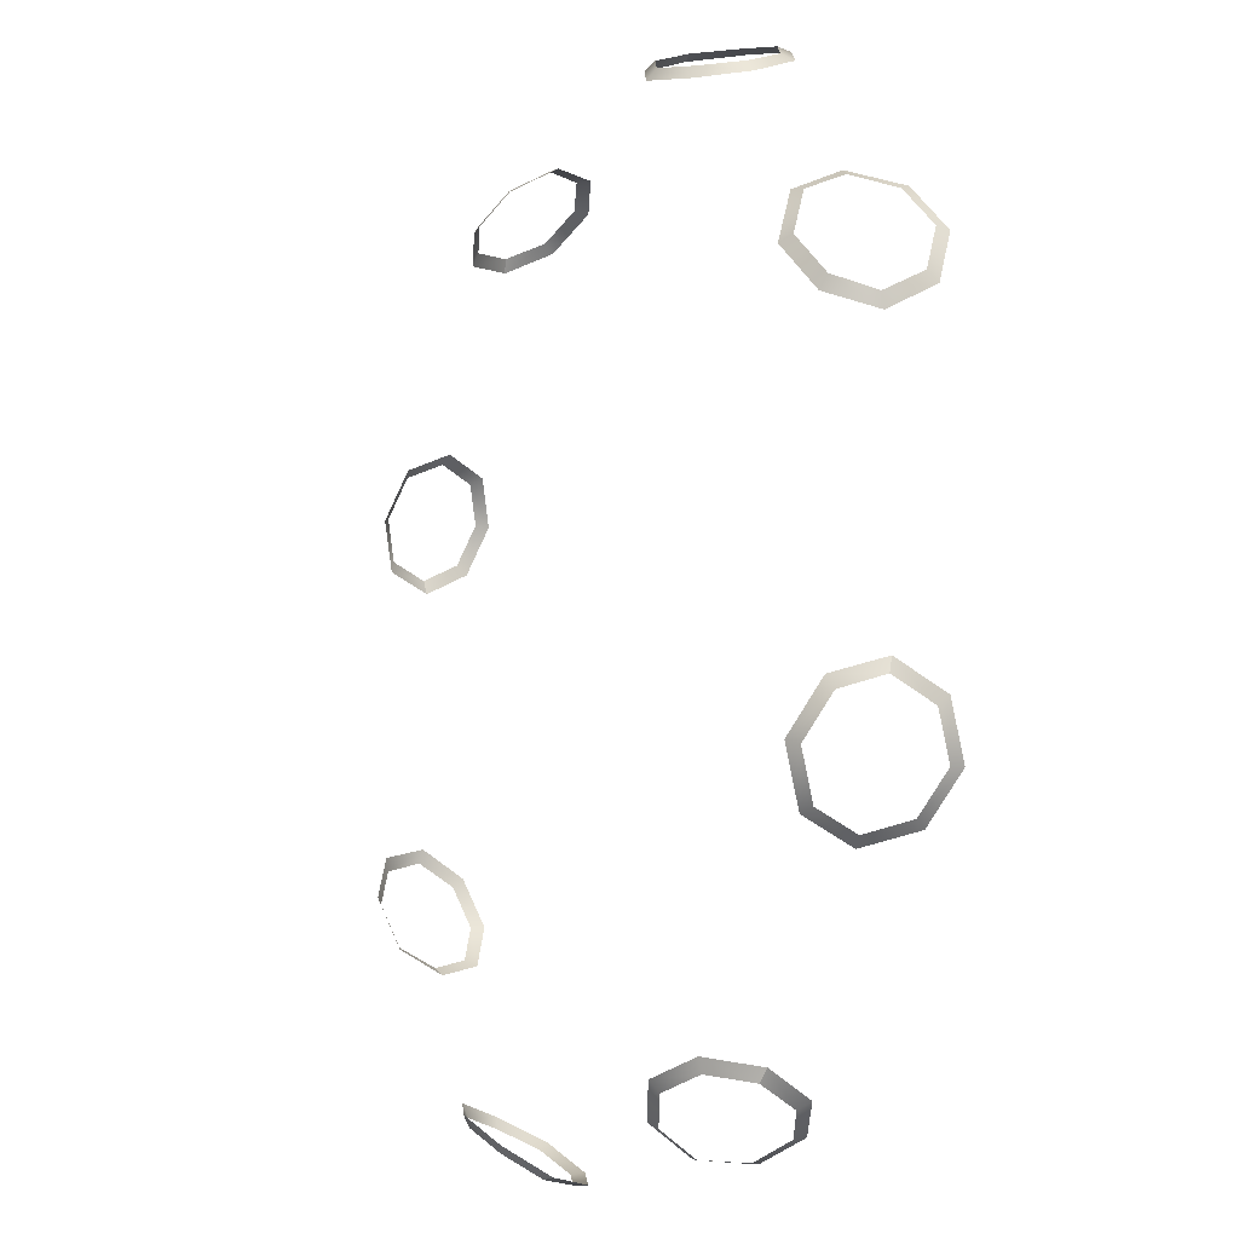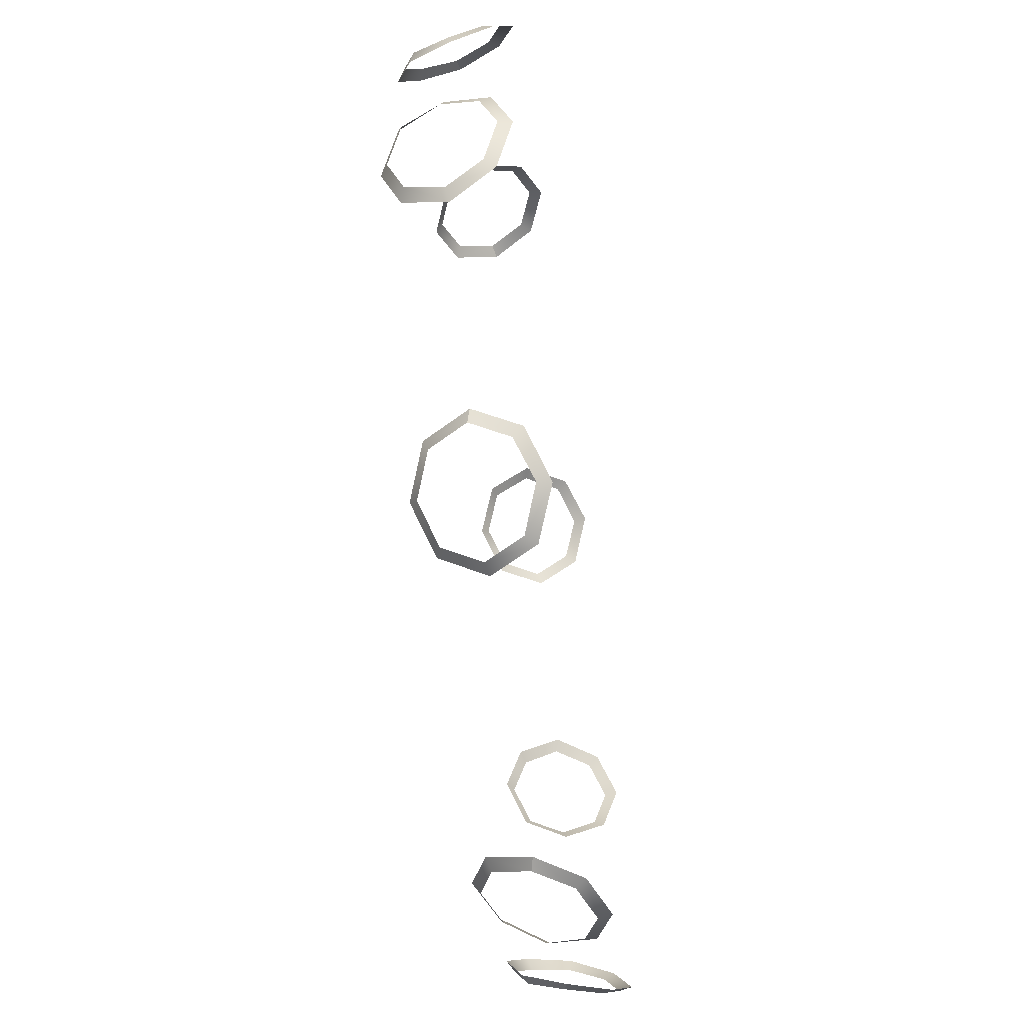
<metadata>
{"format":"obj","ext":"obj","renderer":"f3d","projection":"perspective","resolution":1024,"background":"white","views":[{"elev":-13.7,"azim":65.5,"up":"+Z"},{"elev":-67.2,"azim":97.7,"up":"+Z"}]}
</metadata>
<code>
o S.S._Dolphin_Chronos_Reactor_lights_frame
v -0.6314 -0.006406 -1.941
v -0.7189 0.1478 -1.952
v -0.5737 0.006408 -1.935
v -0.6806 0.1917 -1.953
v -0.888 0.2117 -1.904
v -0.8837 0.2684 -1.895
v -1.033 0.1478 -1.806
v -1.058 0.1917 -1.777
v -1.081 -0.006406 -1.731
v -1.113 0.006406 -1.683
v -0.9862 -0.1606 -1.7
v -0.9998 -0.1788 -1.646
v -0.8153 -0.2245 -1.749
v -0.7946 -0.2556 -1.704
v -0.6684 -0.1606 -1.848
v -0.6182 -0.1788 -1.824
v -0.6314 -0.006406 -1.941
v -0.5737 0.006408 -1.935
v 1.082 -0.006406 -1.731
v 1.035 0.1478 -1.806
v 1.115 0.006406 -1.683
v 1.06 0.1917 -1.777
v 0.8893 0.2117 -1.885
v 0.8763 0.2684 -1.876
v 0.7202 0.1478 -1.952
v 0.682 0.1917 -1.953
v 0.6328 -0.006406 -1.941
v 0.5751 0.006408 -1.935
v 0.6698 -0.1606 -1.848
v 0.6195 -0.1788 -1.824
v 0.8167 -0.2245 -1.749
v 0.796 -0.2556 -1.704
v 0.9875 -0.1606 -1.7
v 1.001 -0.1788 -1.646
v 1.082 -0.006406 -1.731
v 1.115 0.006406 -1.683
v 1.752 -0.006407 1.052
v 1.826 0.1478 1.004
v 1.705 0.006406 1.086
v 1.797 0.1917 1.029
v 1.922 0.2117 0.8566
v 1.912 0.2684 0.8525
v 1.967 0.1478 0.6866
v 1.967 0.1917 0.6484
v 1.954 -0.006406 0.5994
v 1.947 0.006406 0.5418
v 1.899 -0.1606 0.6507
v 1.873 -0.1788 0.5999
v 1.8 -0.2245 0.8023
v 1.754 -0.2556 0.782
v 1.753 -0.1606 0.9774
v 1.699 -0.1788 0.9923
v 1.752 -0.006407 1.052
v 1.705 0.006406 1.086
v -1.952 -0.006406 0.5994
v -1.965 0.1478 0.6866
v -1.945 0.006406 0.5418
v -1.965 0.1917 0.6484
v -1.92 0.2117 0.8566
v -1.911 0.2684 0.8525
v -1.824 0.1478 1.004
v -1.796 0.1917 1.029
v -1.751 -0.006407 1.052
v -1.703 0.006406 1.086
v -1.752 -0.1606 0.9774
v -1.697 -0.1788 0.9923
v -1.799 -0.2245 0.8023
v -1.753 -0.2556 0.782
v -1.898 -0.1606 0.6507
v -1.872 -0.1788 0.5999
v -1.952 -0.006406 0.5994
v -1.945 0.006406 0.5418
v 1.954 -0.006406 -0.5968
v 1.967 0.1478 -0.684
v 1.947 0.006406 -0.5393
v 1.967 0.1917 -0.6458
v 1.922 0.2117 -0.854
v 1.912 0.2684 -0.8499
v 1.826 0.1478 -1.001
v 1.797 0.1917 -1.027
v 1.752 -0.006406 -1.05
v 1.705 0.006406 -1.083
v 1.753 -0.1606 -0.9748
v 1.699 -0.1788 -0.9897
v 1.8 -0.2245 -0.7998
v 1.754 -0.2556 -0.7794
v 1.899 -0.1606 -0.6481
v 1.873 -0.1788 -0.5973
v 1.954 -0.006406 -0.5968
v 1.947 0.006406 -0.5393
v -1.751 -0.006406 -1.05
v -1.824 0.1478 -1.001
v -1.703 0.006406 -1.083
v -1.796 0.1917 -1.027
v -1.92 0.2117 -0.854
v -1.911 0.2684 -0.8499
v -1.965 0.1478 -0.684
v -1.965 0.1917 -0.6458
v -1.952 -0.006406 -0.5968
v -1.945 0.006406 -0.5393
v -1.898 -0.1606 -0.6481
v -1.872 -0.1788 -0.5973
v -1.799 -0.2245 -0.7998
v -1.753 -0.2556 -0.7794
v -1.752 -0.1606 -0.9748
v -1.697 -0.1788 -0.9897
v -1.751 -0.006406 -1.05
v -1.703 0.006406 -1.083
v 0.6265 -0.006408 1.924
v 0.713 0.1478 1.936
v 0.5694 0.006406 1.918
v 0.6752 0.1917 1.936
v 0.8805 0.2117 1.888
v 0.8763 0.2684 1.879
v 1.025 0.1478 1.79
v 1.049 0.1917 1.762
v 1.071 -0.006408 1.717
v 1.104 0.006406 1.669
v 0.9875 -0.1606 1.703
v 1.001 -0.1788 1.649
v 0.8167 -0.2245 1.751
v 0.796 -0.2556 1.707
v 0.6698 -0.1606 1.851
v 0.6195 -0.1788 1.827
v 0.6265 -0.006408 1.924
v 0.5694 0.006406 1.918
v -1.081 -0.006408 1.734
v -1.033 0.1478 1.808
v -1.113 0.006406 1.686
v -1.058 0.1917 1.779
v -0.888 0.2117 1.907
v -0.8749 0.2684 1.898
v -0.7189 0.1478 1.955
v -0.6806 0.1917 1.956
v -0.6314 -0.006408 1.943
v -0.5737 0.006406 1.938
v -0.6684 -0.1606 1.851
v -0.6182 -0.1788 1.827
v -0.8153 -0.2245 1.751
v -0.7946 -0.2556 1.707
v -0.9861 -0.1606 1.703
v -0.9998 -0.1788 1.649
v -1.081 -0.006408 1.734
v -1.113 0.006406 1.686
f 1 2 3
f 3 2 4
f 2 5 4
f 4 5 6
f 5 7 6
f 6 7 8
f 7 9 8
f 8 9 10
f 9 11 10
f 10 11 12
f 11 13 12
f 12 13 14
f 13 15 14
f 14 15 16
f 15 17 16
f 16 17 18
f 19 20 21
f 21 20 22
f 20 23 22
f 22 23 24
f 23 25 24
f 24 25 26
f 25 27 26
f 26 27 28
f 27 29 28
f 28 29 30
f 29 31 30
f 30 31 32
f 31 33 32
f 32 33 34
f 33 35 34
f 34 35 36
f 37 38 39
f 39 38 40
f 38 41 40
f 40 41 42
f 41 43 42
f 42 43 44
f 43 45 44
f 44 45 46
f 45 47 46
f 46 47 48
f 47 49 48
f 48 49 50
f 49 51 50
f 50 51 52
f 51 53 52
f 52 53 54
f 55 56 57
f 57 56 58
f 56 59 58
f 58 59 60
f 59 61 60
f 60 61 62
f 61 63 62
f 62 63 64
f 63 65 64
f 64 65 66
f 65 67 66
f 66 67 68
f 67 69 68
f 68 69 70
f 69 71 70
f 70 71 72
f 73 74 75
f 75 74 76
f 74 77 76
f 76 77 78
f 77 79 78
f 78 79 80
f 79 81 80
f 80 81 82
f 81 83 82
f 82 83 84
f 83 85 84
f 84 85 86
f 85 87 86
f 86 87 88
f 87 89 88
f 88 89 90
f 91 92 93
f 93 92 94
f 92 95 94
f 94 95 96
f 95 97 96
f 96 97 98
f 97 99 98
f 98 99 100
f 99 101 100
f 100 101 102
f 101 103 102
f 102 103 104
f 103 105 104
f 104 105 106
f 105 107 106
f 106 107 108
f 109 110 111
f 111 110 112
f 110 113 112
f 112 113 114
f 113 115 114
f 114 115 116
f 115 117 116
f 116 117 118
f 117 119 118
f 118 119 120
f 119 121 120
f 120 121 122
f 121 123 122
f 122 123 124
f 123 125 124
f 124 125 126
f 127 128 129
f 129 128 130
f 128 131 130
f 130 131 132
f 131 133 132
f 132 133 134
f 133 135 134
f 134 135 136
f 135 137 136
f 136 137 138
f 137 139 138
f 138 139 140
f 139 141 140
f 140 141 142
f 141 143 142
f 142 143 144

</code>
